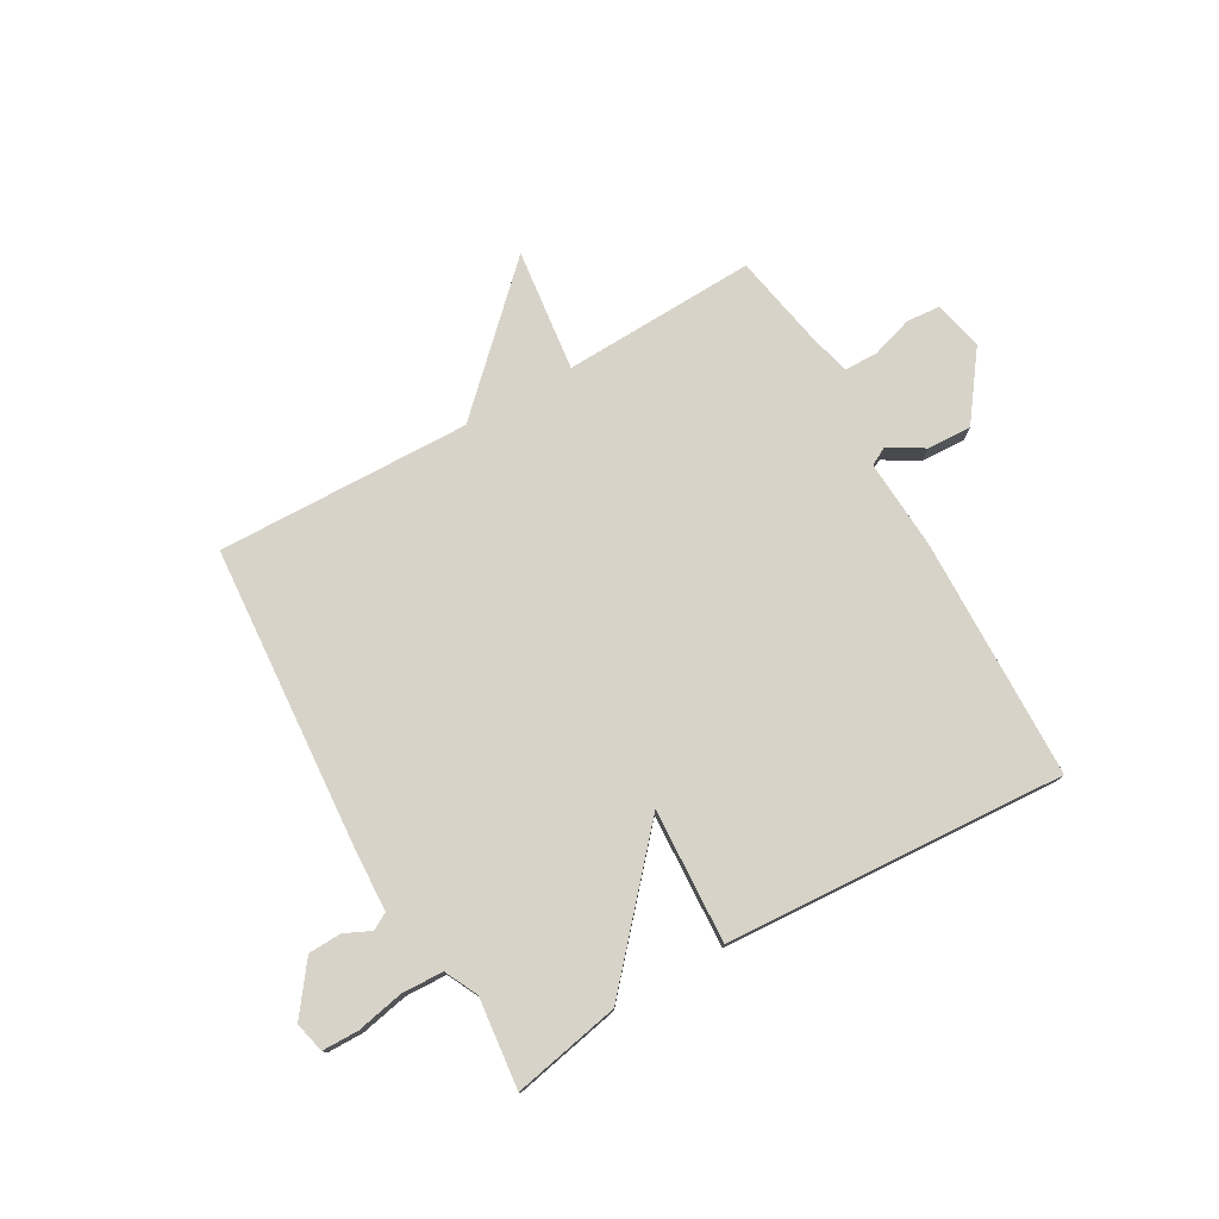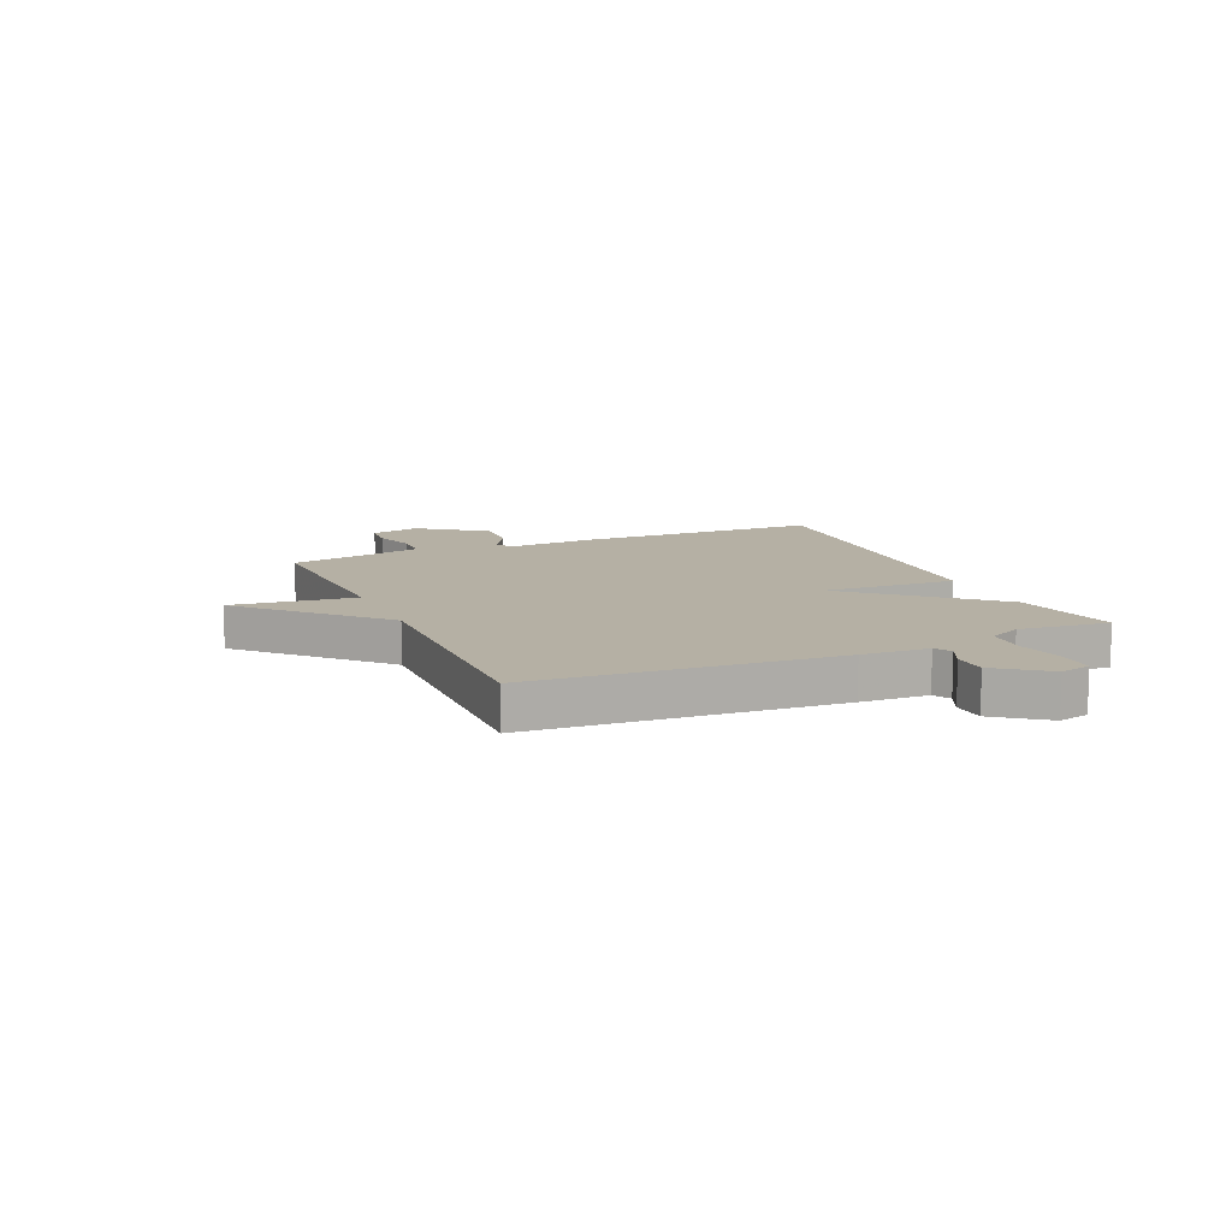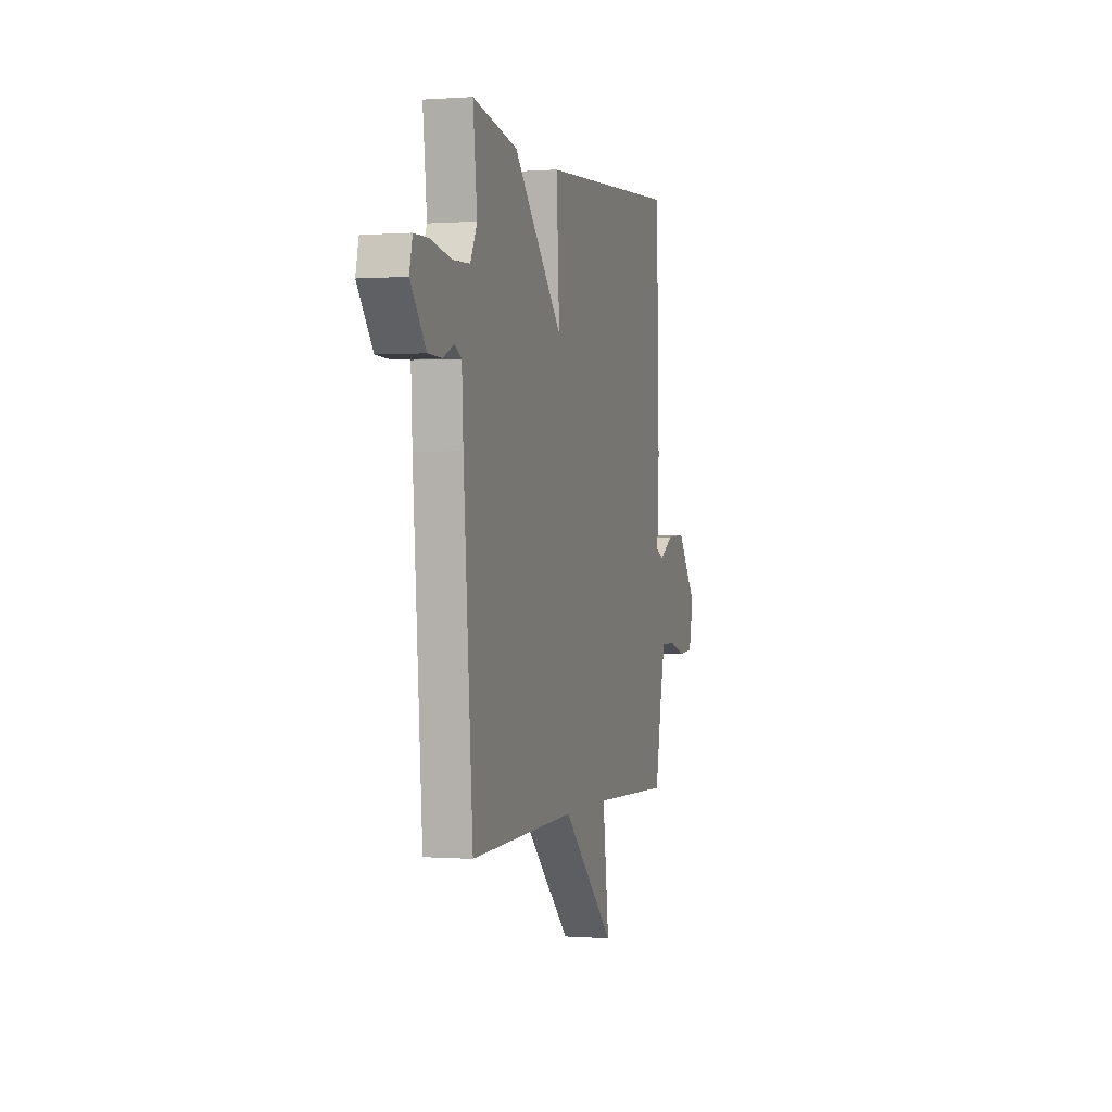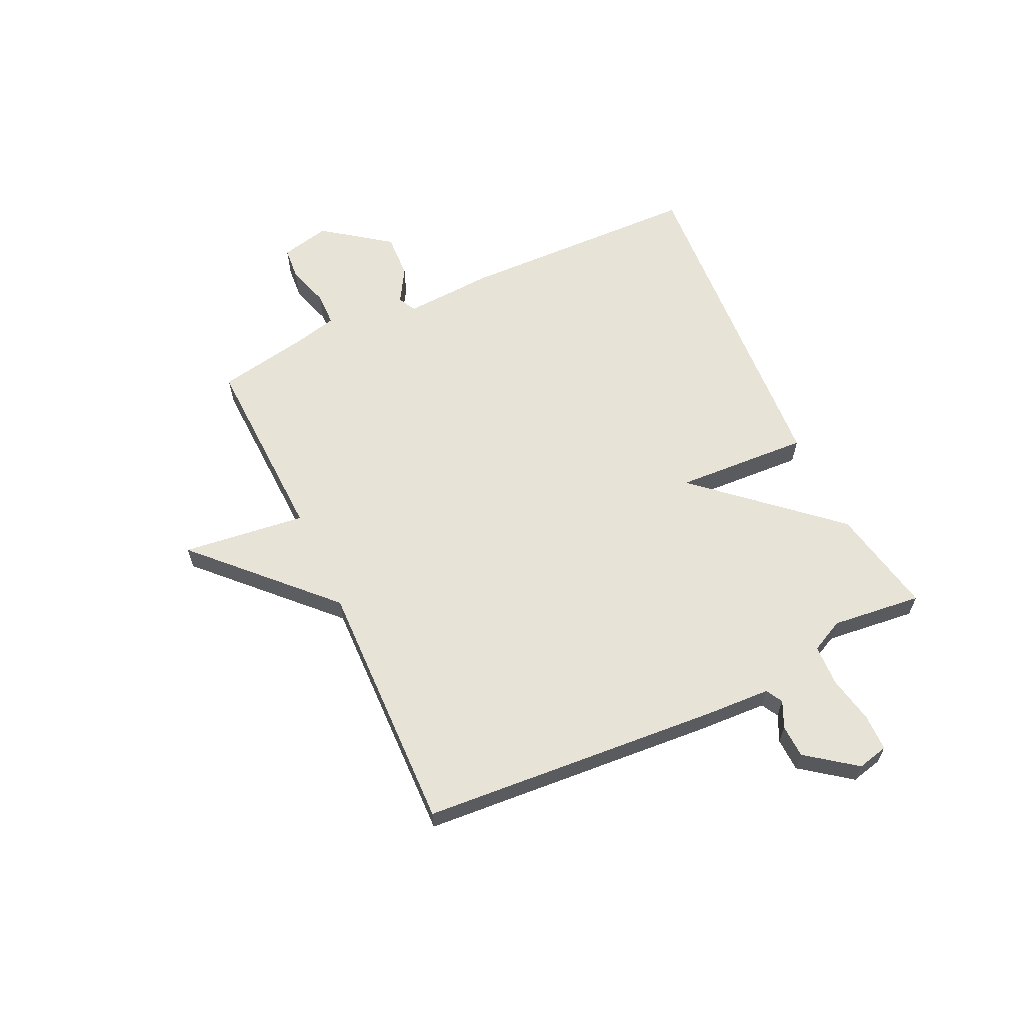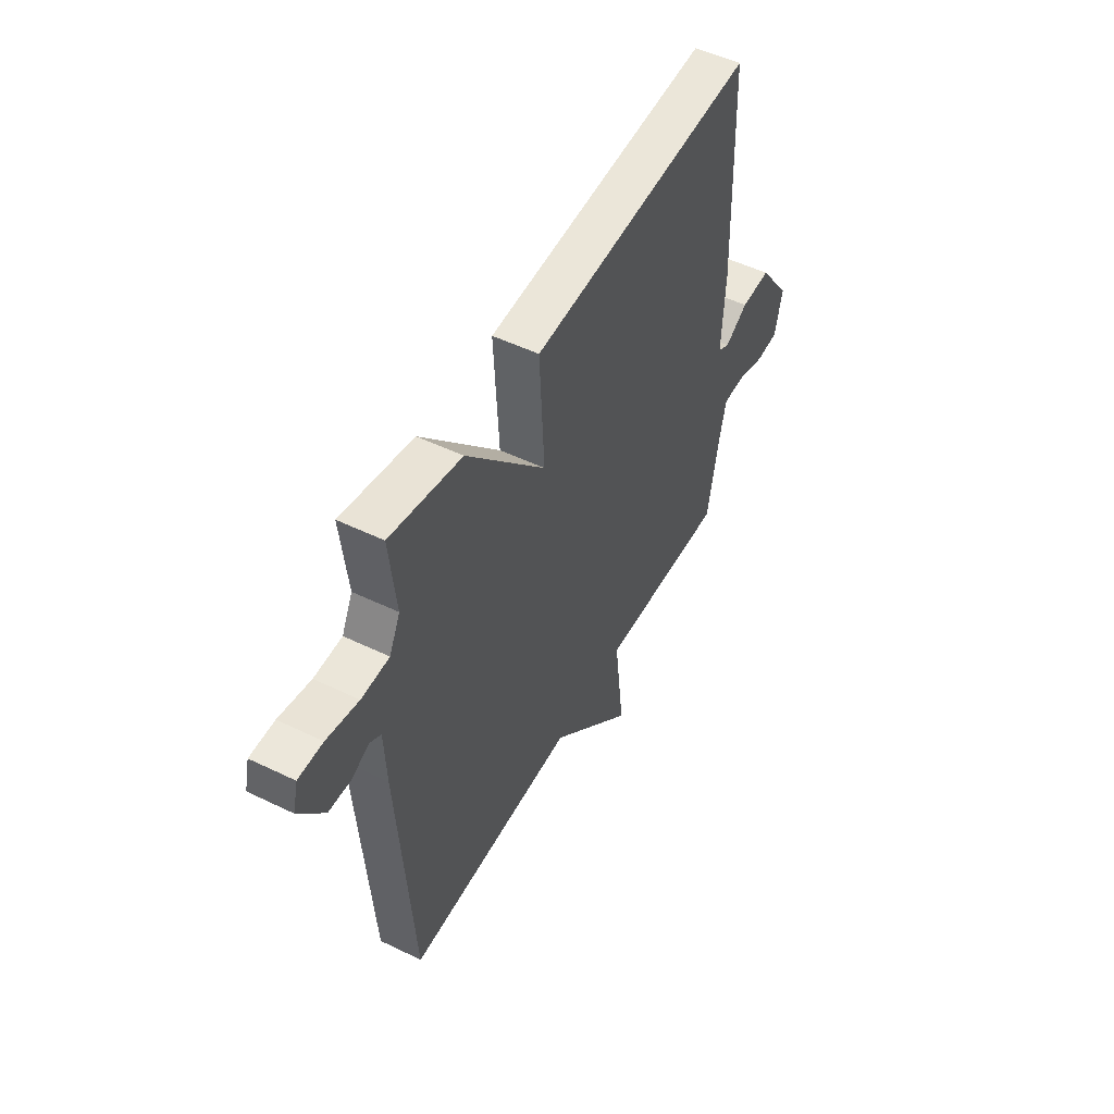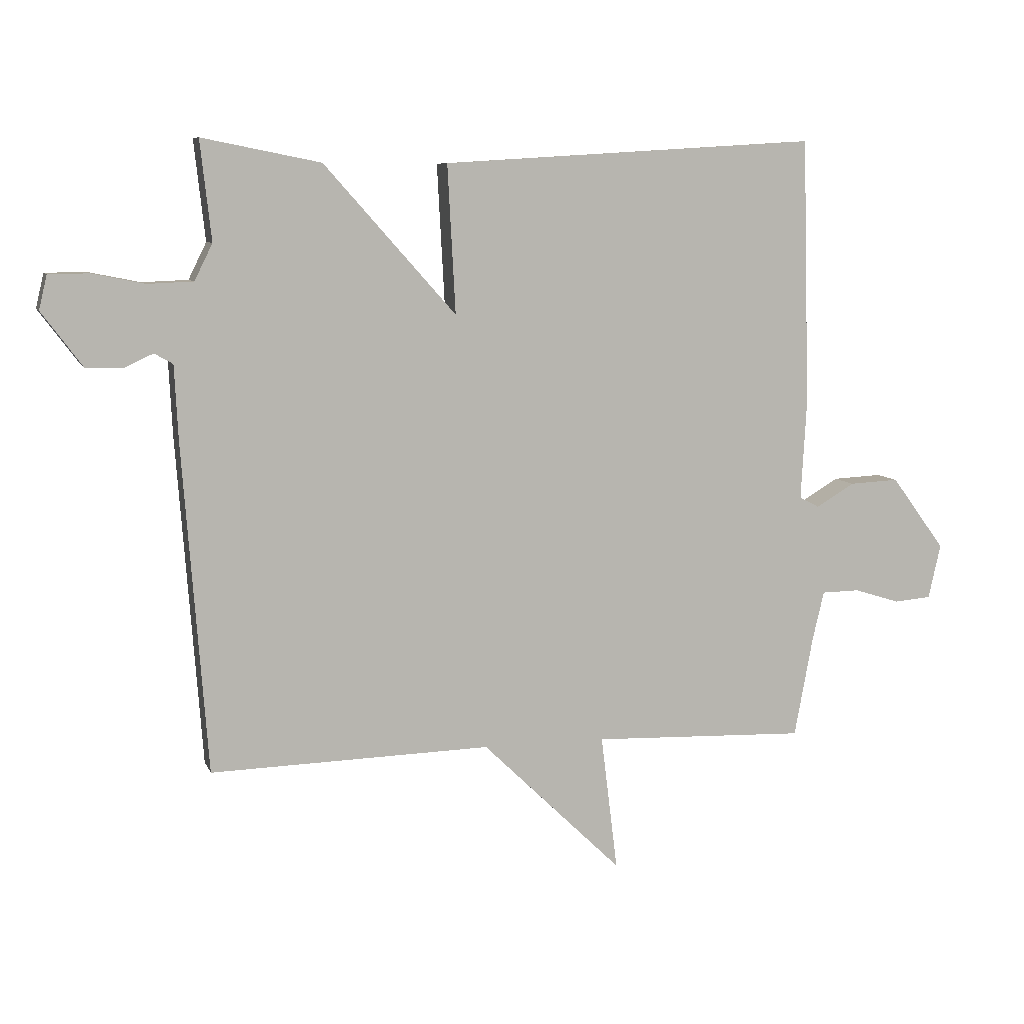
<metadata>
{"format":"obj","ext":"obj","renderer":"f3d","projection":"perspective","resolution":1024,"background":"white","views":[{"elev":76.6,"azim":-29.8,"up":"+Y"},{"elev":11.6,"azim":-113.8,"up":"+Y"},{"elev":0.2,"azim":-73.7,"up":"+Z"},{"elev":62.1,"azim":-115.2,"up":"+Y"},{"elev":50.9,"azim":-62.1,"up":"+Z"},{"elev":8.0,"azim":-15.5,"up":"+Z"}]}
</metadata>
<code>
v -0.5 0.07 0.5
v -0.308 0.07 0.462
v -0.095 0.07 0.223
v -0.108 0.07 0.462
v 0.5 0.07 0.5
v 0.512 0.07 0.067
v 0.503 0.07 -0.093
v 0.535 0.07 -0.11
v 0.597 0.07 -0.073
v 0.677 0.07 -0.069
v 0.764 0.07 -0.187
v 0.744 0.07 -0.275
v 0.684 0.07 -0.28
v 0.61 0.07 -0.257
v 0.549 0.07 -0.258
v 0.53 0.07 -0.338
v 0.5 0.07 -0.5
v 0.154 0.07 -0.488
v 0.181 0.07 -0.708
v -0.046 0.07 -0.488
v -0.5 0.07 -0.5
v -0.54 0.07 0.034
v -0.546 0.07 0.153
v -0.576 0.07 0.17
v -0.623 0.07 0.148
v -0.682 0.07 0.15
v -0.748 0.07 0.238
v -0.735 0.07 0.293
v -0.67 0.07 0.294
v -0.585 0.07 0.277
v -0.511 0.07 0.28
v -0.482 0.07 0.339
v -0.5 0 0.5
v -0.308 0 0.462
v -0.095 0 0.223
v -0.108 0 0.462
v 0.5 0 0.5
v 0.512 0 0.067
v 0.503 0 -0.093
v 0.535 0 -0.11
v 0.597 0 -0.073
v 0.677 0 -0.069
v 0.764 0 -0.187
v 0.744 0 -0.275
v 0.684 0 -0.28
v 0.61 0 -0.257
v 0.549 0 -0.258
v 0.53 0 -0.338
v 0.5 0 -0.5
v 0.154 0 -0.488
v 0.181 0 -0.708
v -0.046 0 -0.488
v -0.5 0 -0.5
v -0.54 0 0.034
v -0.546 0 0.153
v -0.576 0 0.17
v -0.623 0 0.148
v -0.682 0 0.15
v -0.748 0 0.238
v -0.735 0 0.293
v -0.67 0 0.294
v -0.585 0 0.277
v -0.511 0 0.28
v -0.482 0 0.339
f 28 29 30
f 27 28 30
f 26 27 30
f 25 26 30
f 24 25 30
f 23 24 30 31
f 23 31 32
f 22 23 32
f 21 22 32
f 20 21 32
f 1 2 3
f 32 1 3
f 20 32 3
f 19 20 3
f 18 19 3
f 12 13 14
f 11 12 14
f 10 11 14
f 9 10 14
f 8 9 14
f 7 8 14 15
f 5 6 7
f 4 5 7
f 3 4 7
f 18 3 7
f 16 17 18 7
f 7 15 16
f 62 61 60
f 62 60 59
f 62 59 58
f 62 58 57
f 62 57 56
f 63 62 56 55
f 64 63 55
f 64 55 54
f 64 54 53
f 64 53 52
f 35 34 33
f 35 33 64
f 35 64 52
f 35 52 51
f 35 51 50
f 46 45 44
f 46 44 43
f 46 43 42
f 46 42 41
f 46 41 40
f 47 46 40 39
f 39 38 37
f 39 37 36
f 39 36 35
f 39 35 50
f 39 50 49 48
f 48 47 39
f 1 33 34 2
f 2 34 35 3
f 3 35 36 4
f 4 36 37 5
f 5 37 38 6
f 6 38 39 7
f 7 39 40 8
f 8 40 41 9
f 9 41 42 10
f 10 42 43 11
f 11 43 44 12
f 12 44 45 13
f 13 45 46 14
f 14 46 47 15
f 15 47 48 16
f 16 48 49 17
f 17 49 50 18
f 18 50 51 19
f 19 51 52 20
f 20 52 53 21
f 21 53 54 22
f 22 54 55 23
f 23 55 56 24
f 24 56 57 25
f 25 57 58 26
f 26 58 59 27
f 27 59 60 28
f 28 60 61 29
f 29 61 62 30
f 30 62 63 31
f 31 63 64 32
f 32 64 33 1

</code>
